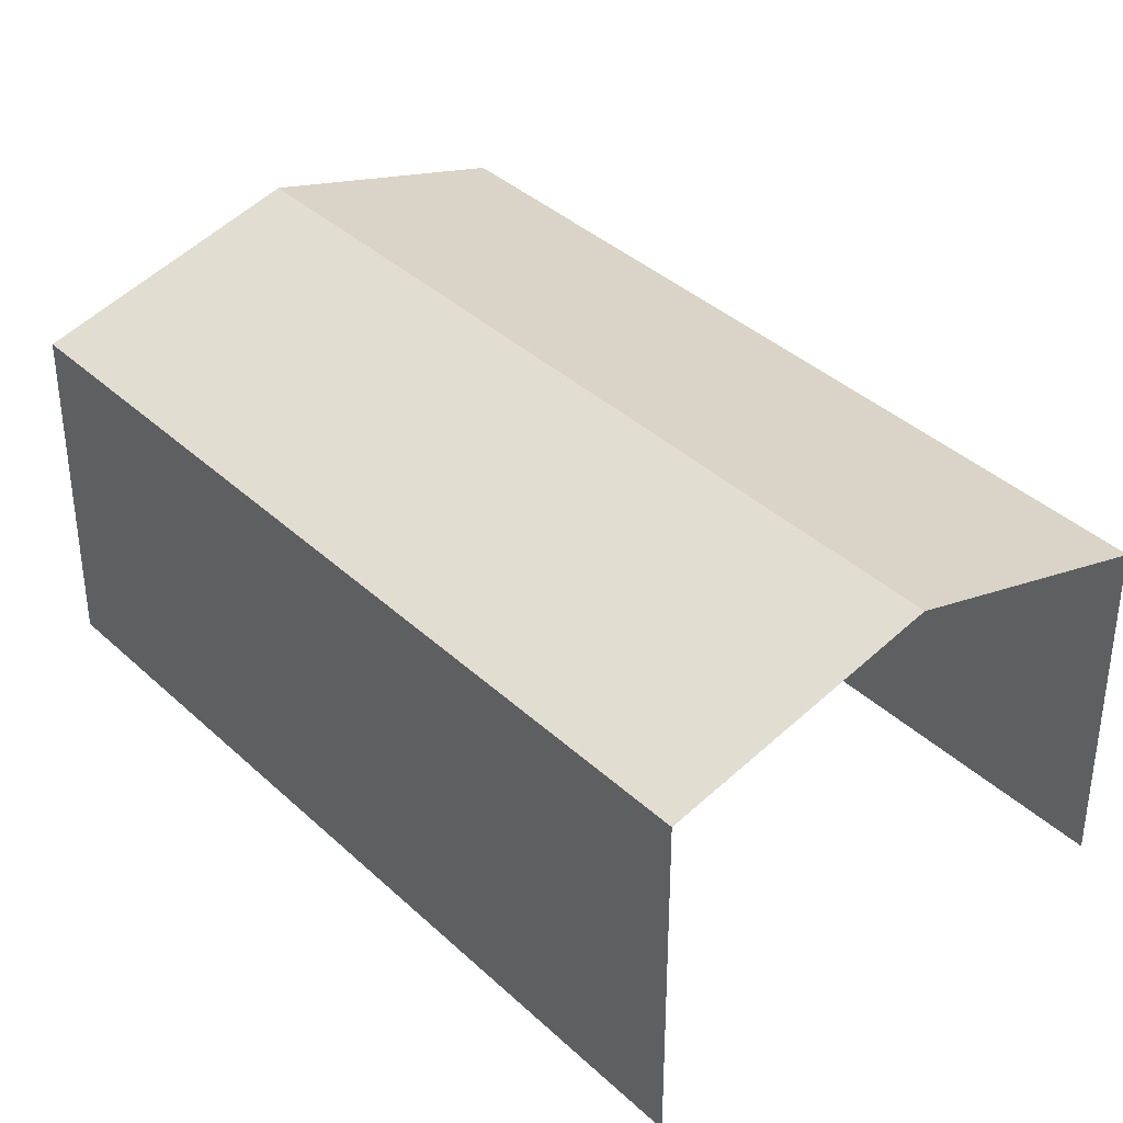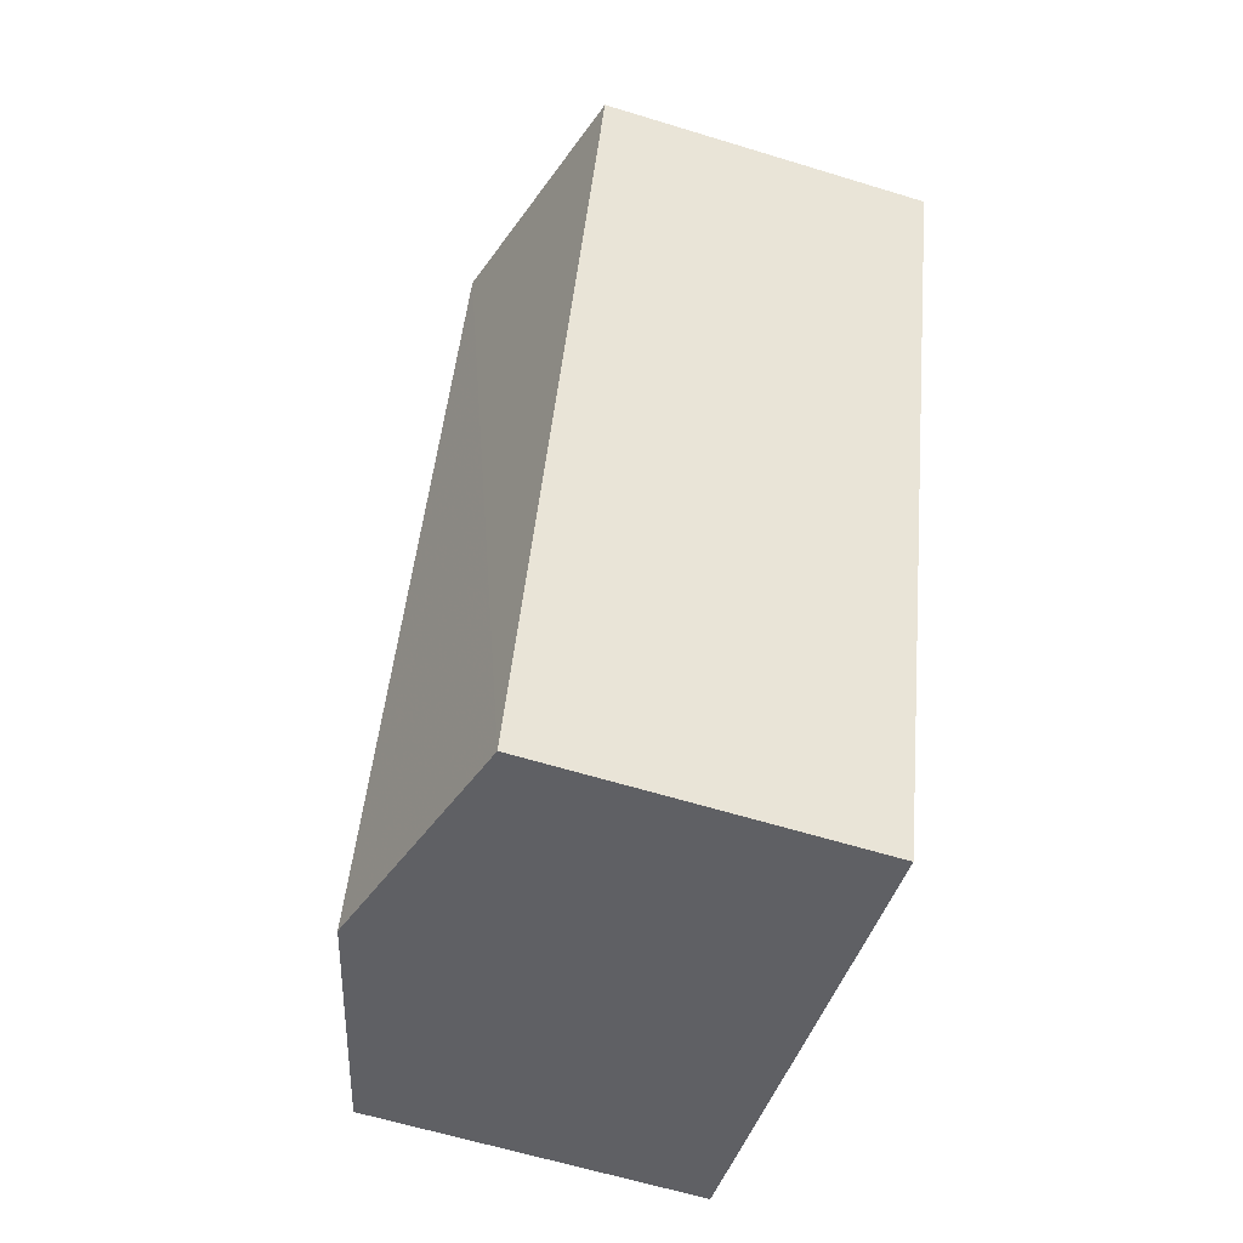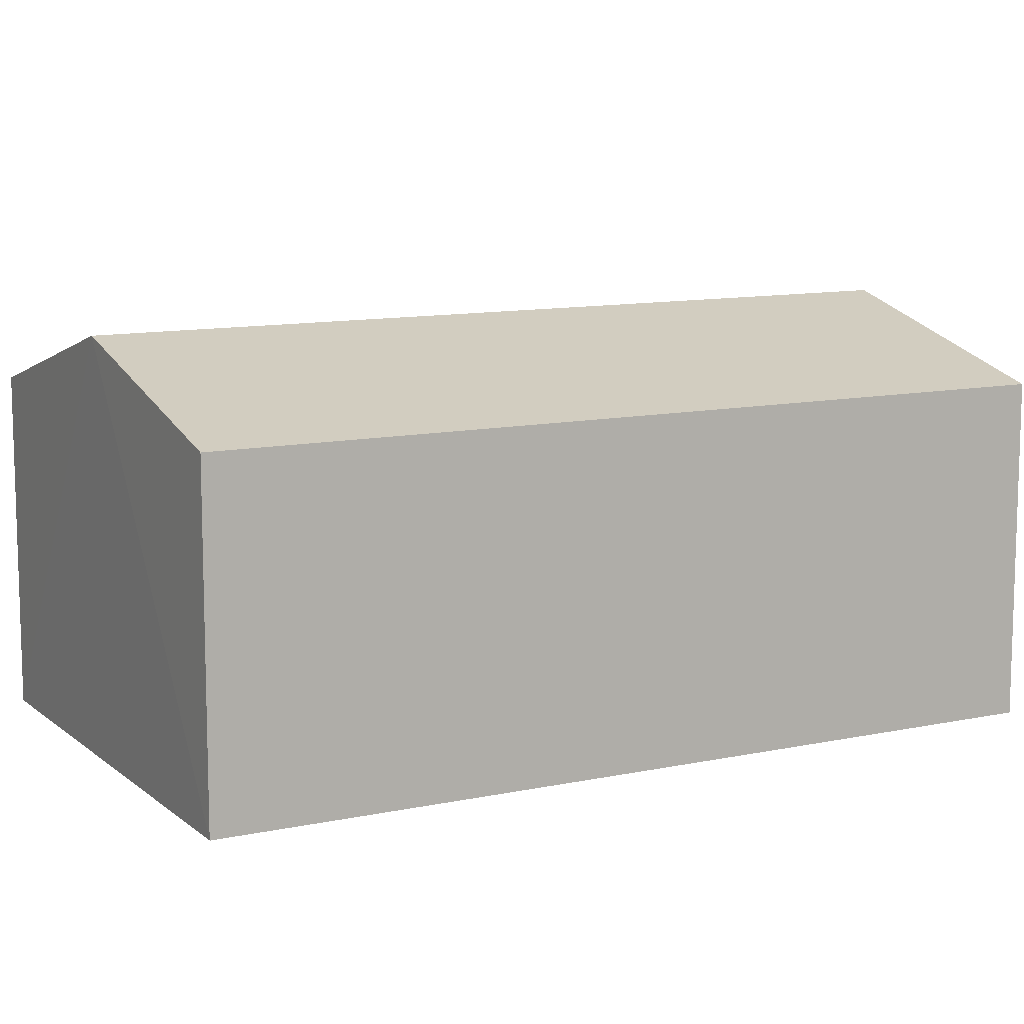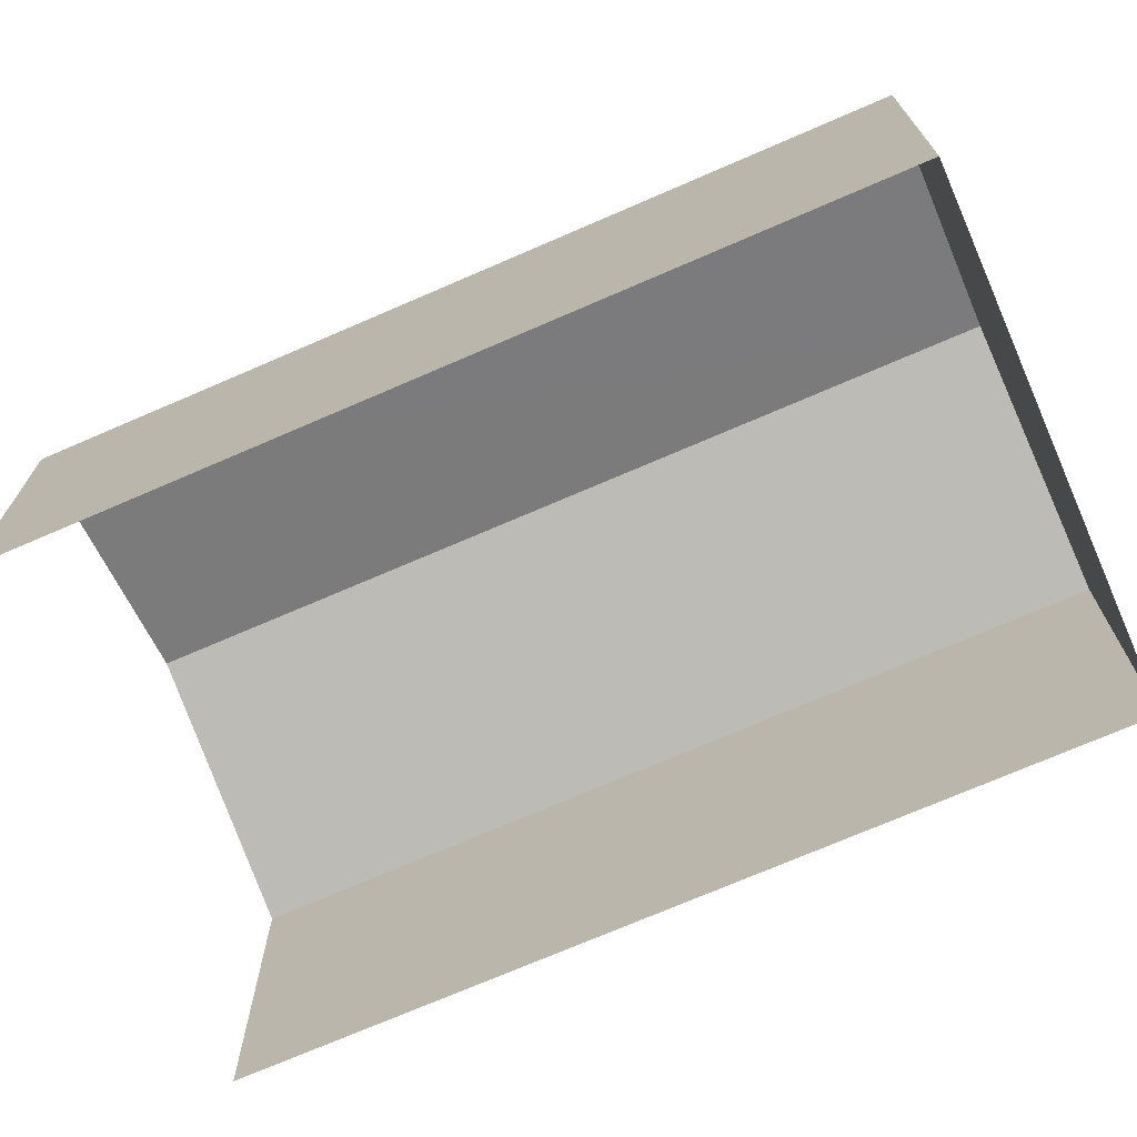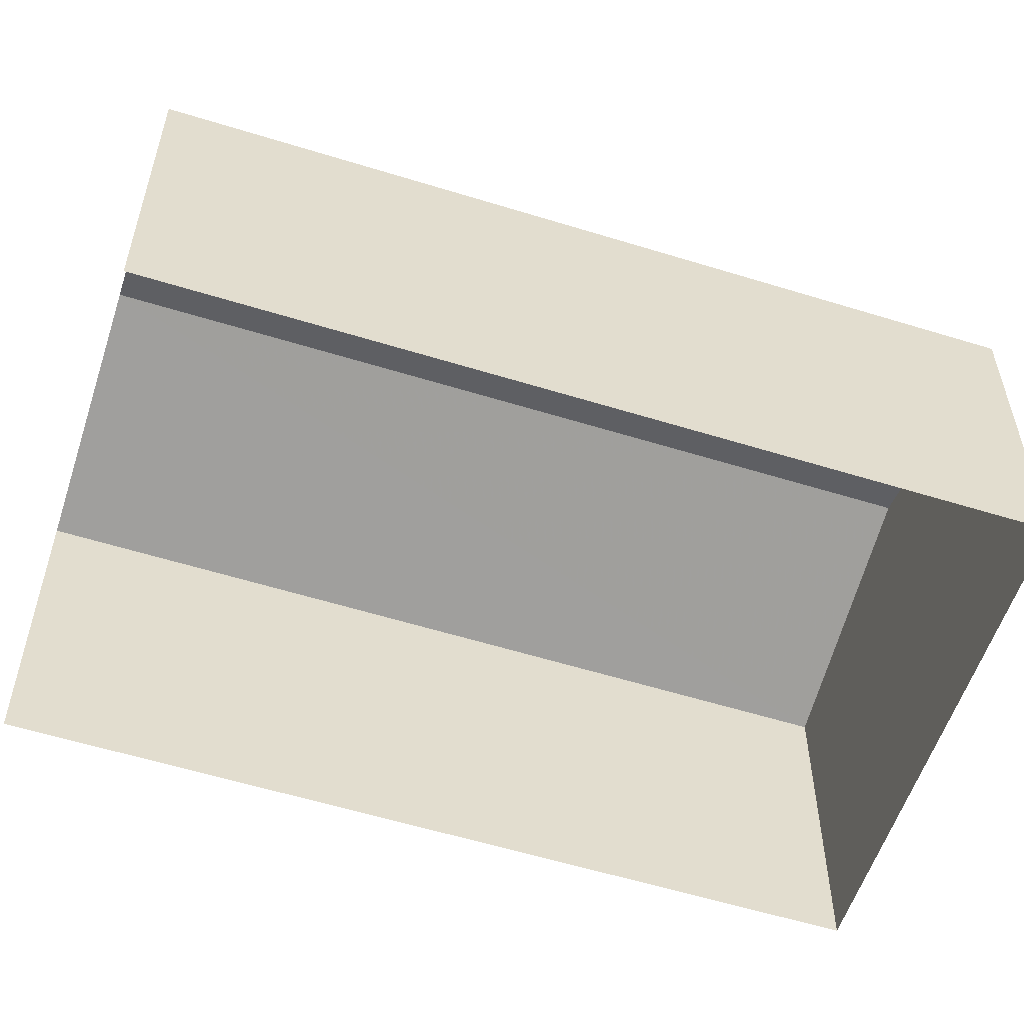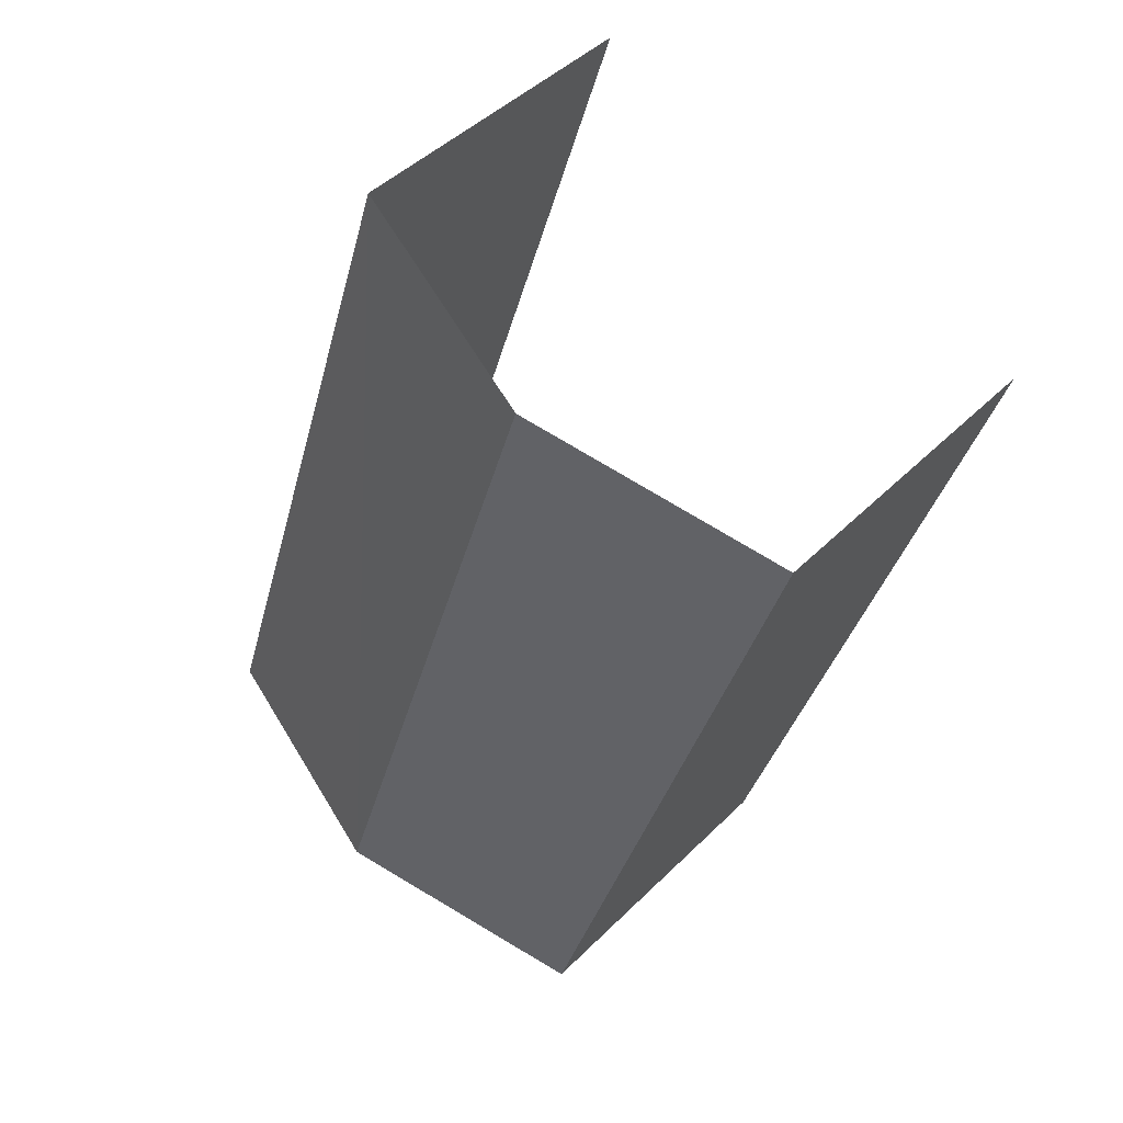
<metadata>
{"format":"obj","ext":"obj","renderer":"f3d","projection":"perspective","resolution":1024,"background":"white","views":[{"elev":37.4,"azim":122.2,"up":"+Z"},{"elev":-61.8,"azim":72.8,"up":"+Y"},{"elev":10.9,"azim":44.2,"up":"+Z"},{"elev":-72.2,"azim":-84.2,"up":"+Z"},{"elev":-56.7,"azim":-125.6,"up":"+Z"},{"elev":45.0,"azim":41.2,"up":"+Y"}]}
</metadata>
<code>
v -2.25e+05 -1.276e+05 14.38
v -2.25e+05 -1.276e+05 14.38
v -2.25e+05 -1.276e+05 14.38
v -2.25e+05 -1.276e+05 14.38
v -2.25e+05 -1.276e+05 17.38
v -2.25e+05 -1.276e+05 17.38
v -2.25e+05 -1.276e+05 18
v -2.25e+05 -1.276e+05 18
v -2.25e+05 -1.276e+05 17.38
v -2.25e+05 -1.276e+05 17.38
f 1 2 3
f 1 4 2
f 10 3 8
f 3 2 8
f 2 5 8
f 5 6 7
f 8 5 7
f 9 10 8
f 7 9 8
f 9 1 3
f 10 9 3
f 6 4 7
f 4 1 7
f 1 9 7
f 5 2 4
f 6 5 4

</code>
